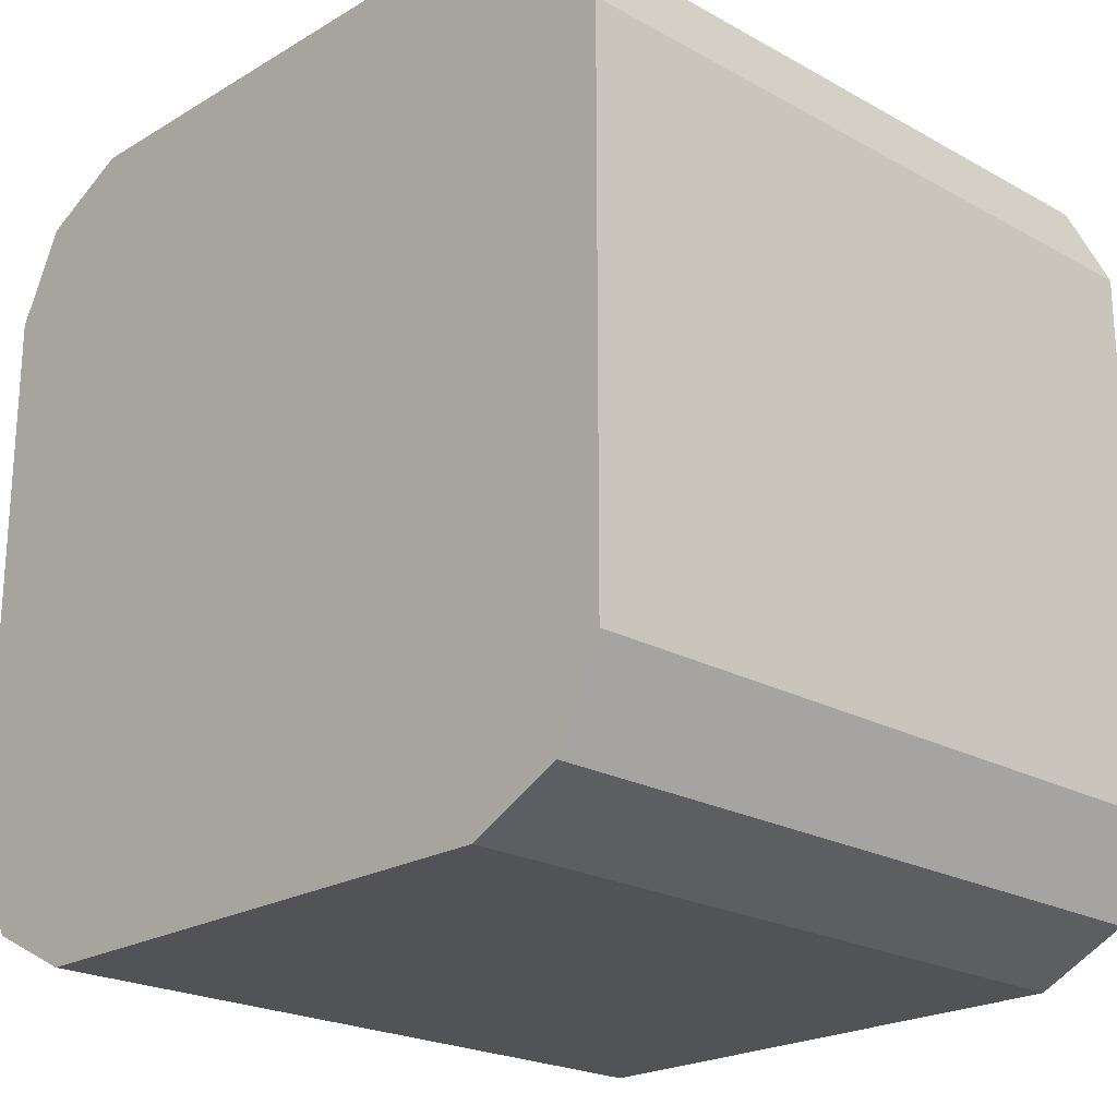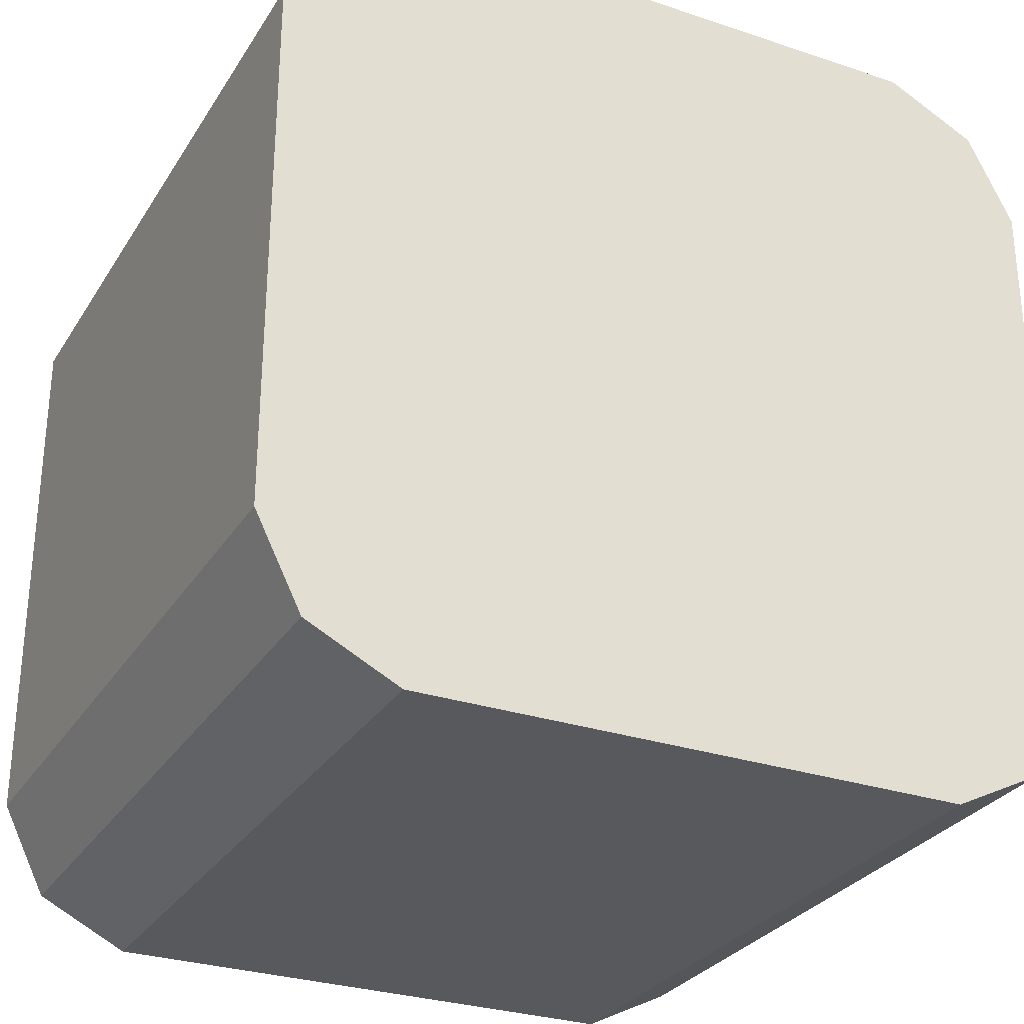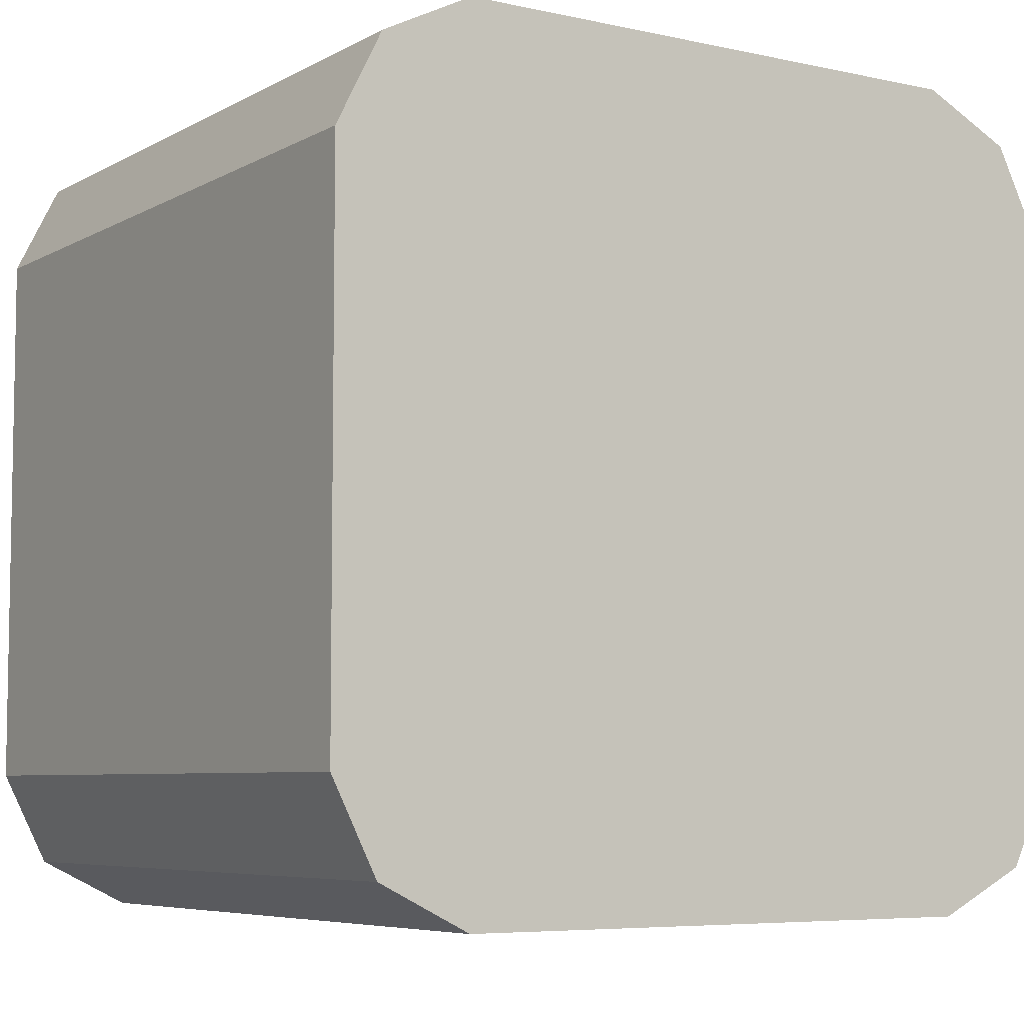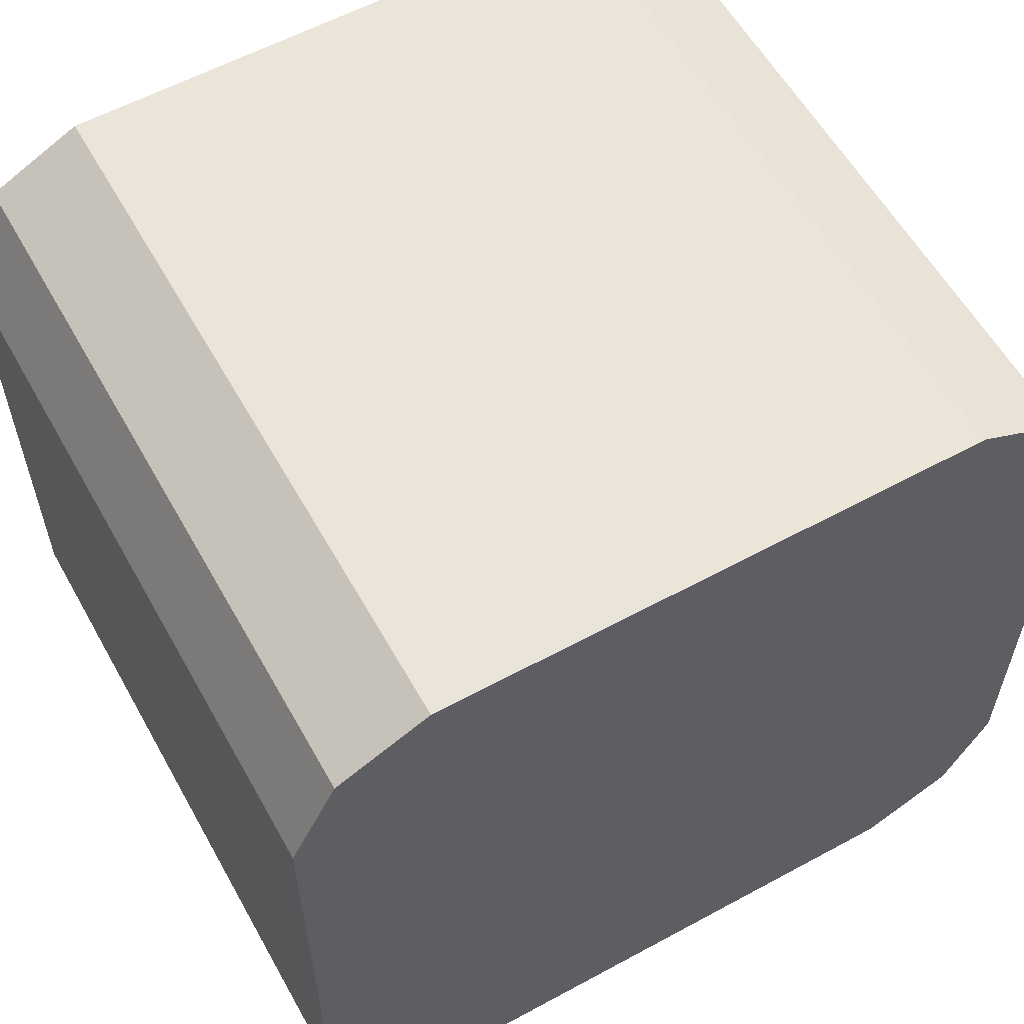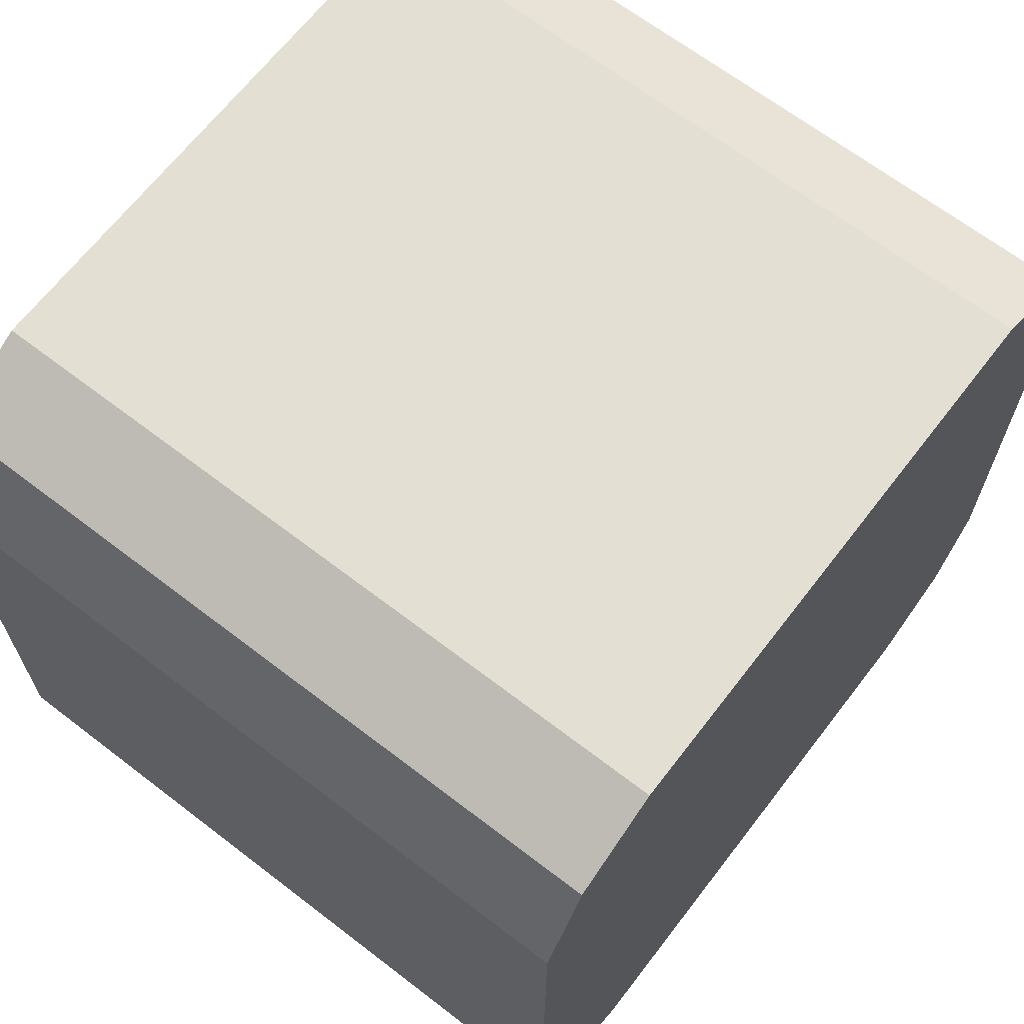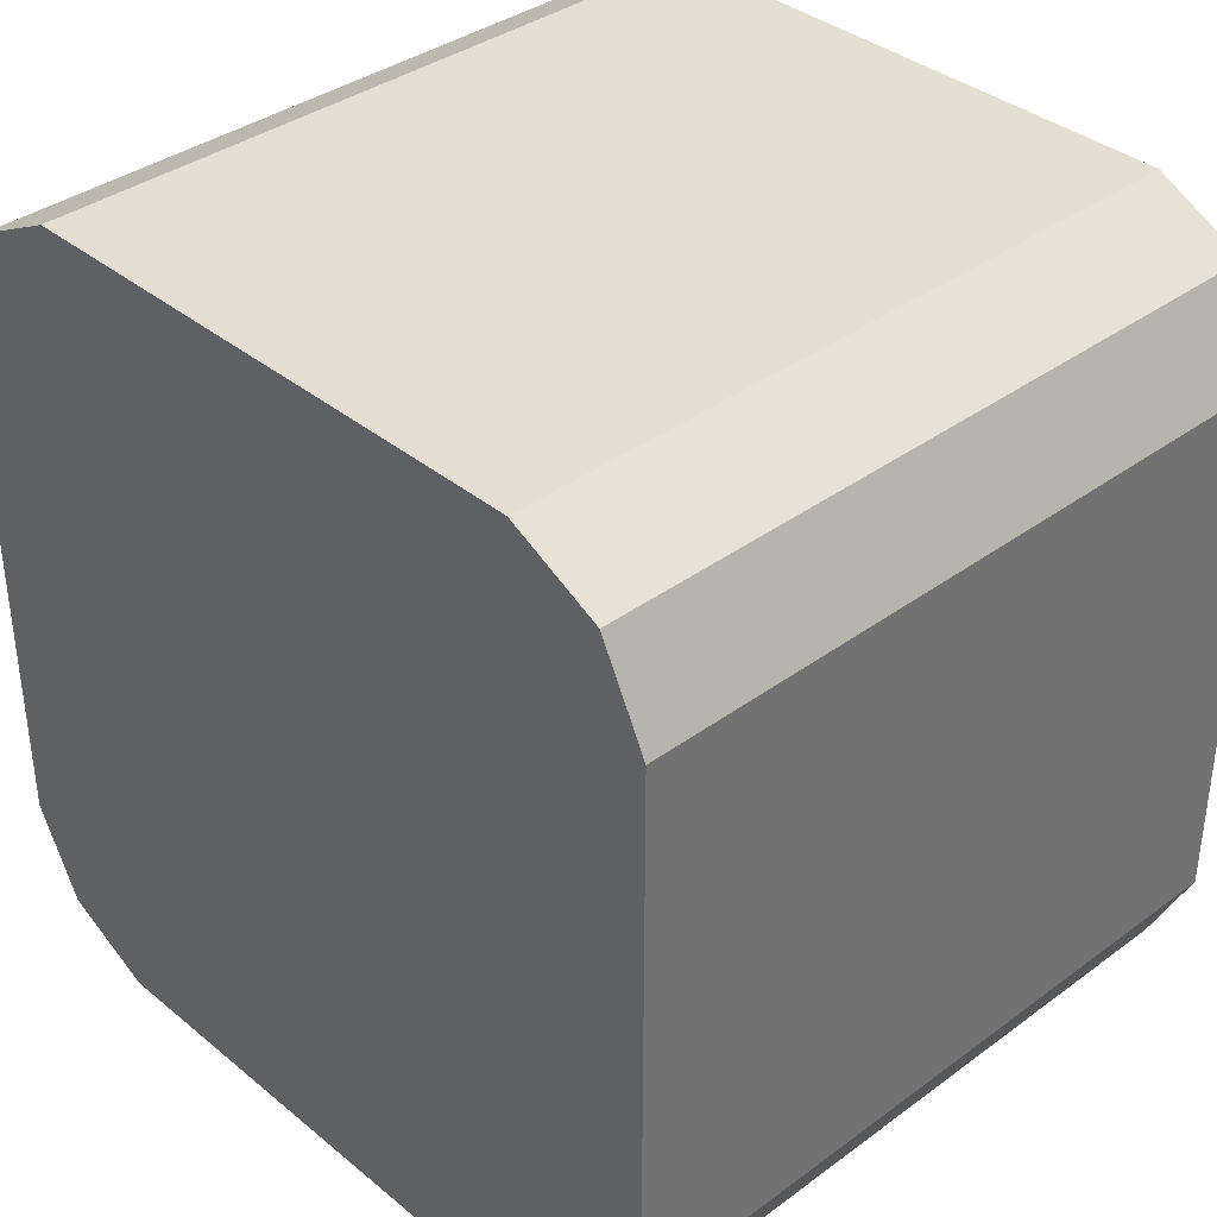
<metadata>
{"format":"obj","ext":"obj","renderer":"f3d","projection":"perspective","resolution":1024,"background":"white","views":[{"elev":-22.0,"azim":136.0,"up":"+Z"},{"elev":-29.2,"azim":63.7,"up":"+Z"},{"elev":-6.3,"azim":56.9,"up":"+Z"},{"elev":58.7,"azim":-119.2,"up":"+Y"},{"elev":66.6,"azim":37.6,"up":"+Z"},{"elev":36.9,"azim":-43.5,"up":"+Z"}]}
</metadata>
<code>
v 0.3582 0.1489 0.01654
v 0.3582 0.1433 0.005518
v 0.2725 0.1489 0.01654
v 0.3582 0.1489 0.08269
v 0.3582 0.1323 0
v 0.2725 0.1433 0.005518
v 0.2725 0.1489 0.08269
v 0.3582 0.147 0.0865
v 0.2725 0.1323 0
v 0.3582 0.06616 0
v 0.2725 0.1433 0.09372
v 0.3582 0.1433 0.09372
v 0.2725 0.06616 0
v 0.3582 0.06235 0.001904
v 0.2725 0.1323 0.09924
v 0.3582 0.1323 0.09924
v 0.2725 0.05514 0.005518
v 0.3582 0.05514 0.005518
v 0.2725 0.06616 0.09924
v 0.3582 0.06616 0.09924
v 0.2725 0.04962 0.01654
v 0.3582 0.04962 0.01654
v 0.2725 0.05514 0.09372
v 0.3582 0.06045 0.09638
v 0.2725 0.04962 0.08269
v 0.3582 0.04962 0.08269
v 0.3582 0.05514 0.09372
v 0.3582 0.05247 0.08841
f 11 16 12
f 11 15 16
f 10 14 13
f 8 11 12
f 5 10 13
f 4 7 8
f 3 11 7
f 13 14 17
f 3 15 11
f 5 13 9
f 14 18 17
f 21 22 26
f 15 20 16
f 17 18 22
f 17 22 21
f 19 23 24
f 19 24 20
f 21 26 25
f 23 27 24
f 23 25 28
f 23 28 27
f 25 26 28
f 3 19 15
f 15 19 20
f 3 23 19
f 7 11 8
f 3 21 25
f 1 2 6
f 1 6 3
f 1 3 7
f 1 7 4
f 1 4 8
f 1 8 12
f 1 12 16
f 1 16 20
f 1 24 27
f 1 27 28
f 1 28 26
f 1 26 22
f 1 20 24
f 1 18 14
f 3 17 21
f 1 22 18
f 3 9 13
f 3 6 9
f 2 9 6
f 3 13 17
f 3 25 23
f 1 5 2
f 1 10 5
f 1 14 10
f 2 5 9

</code>
